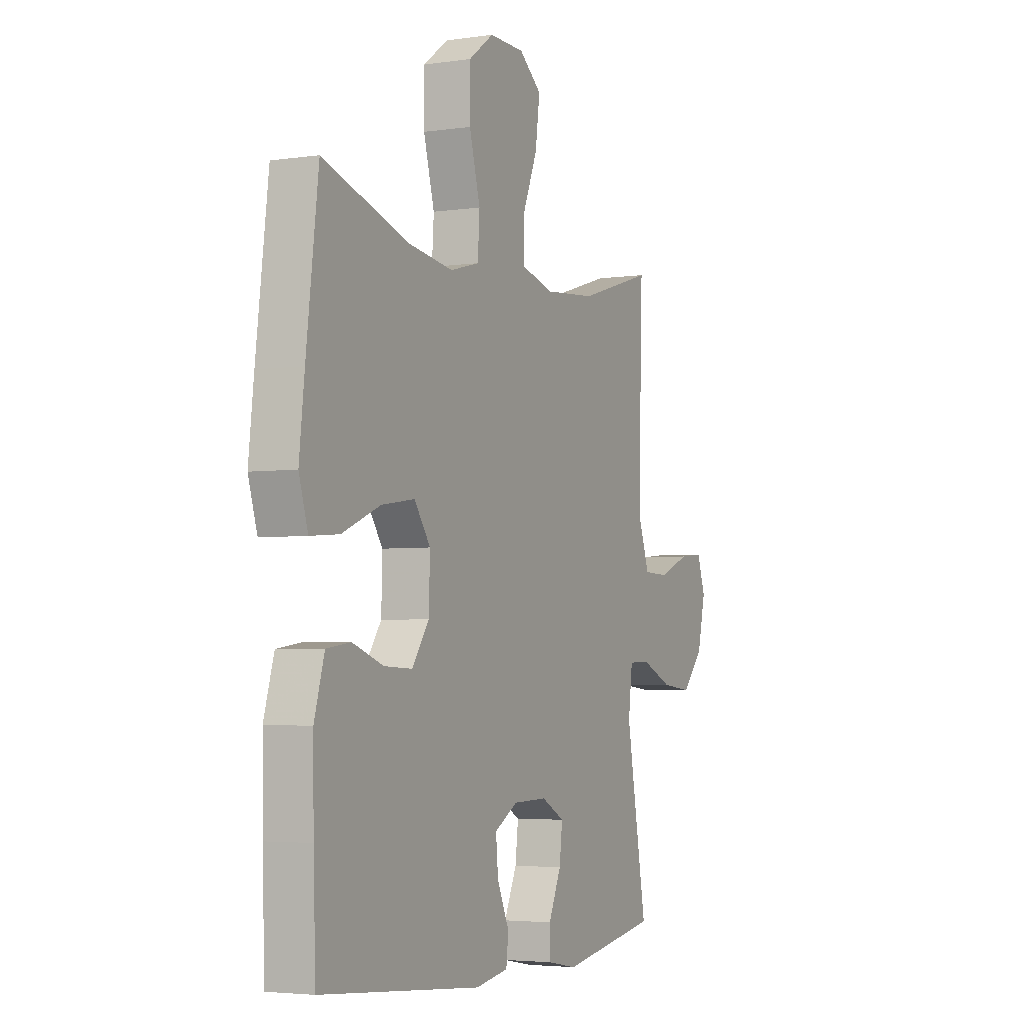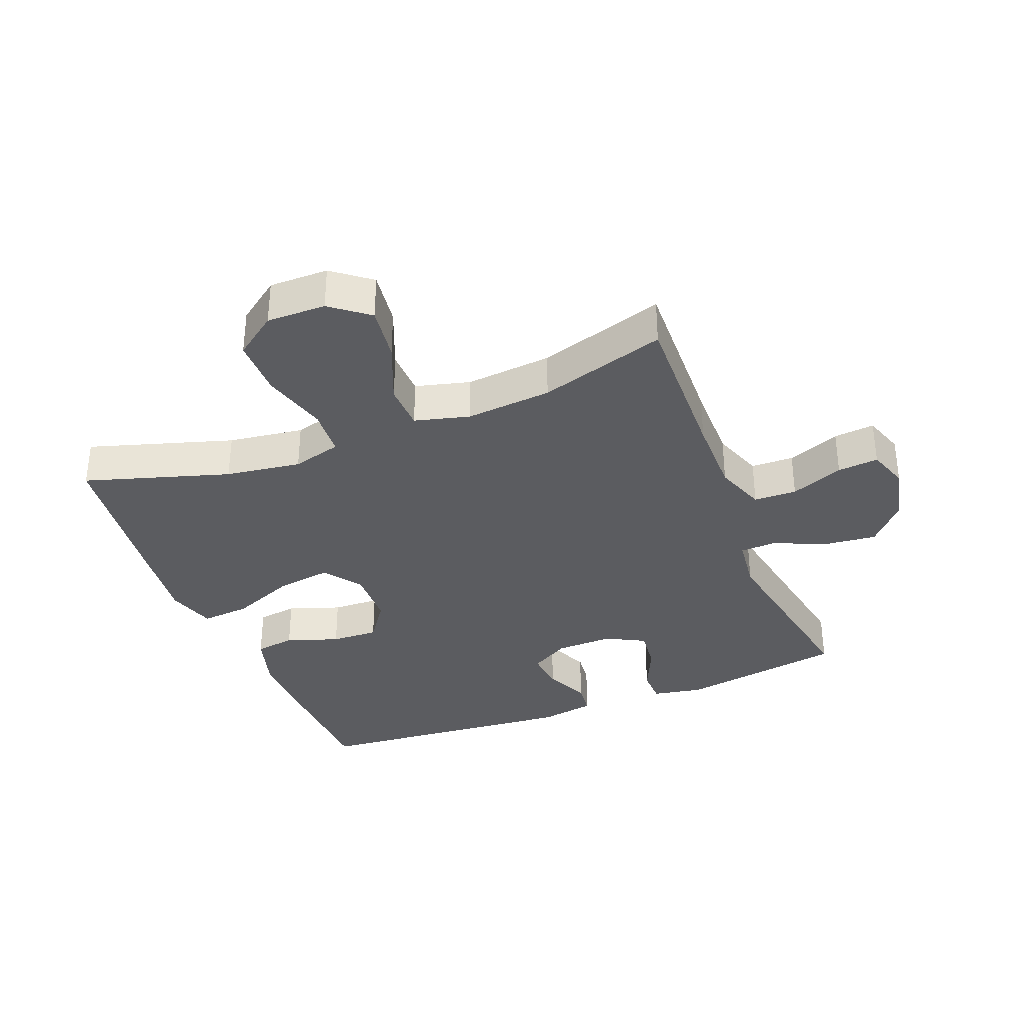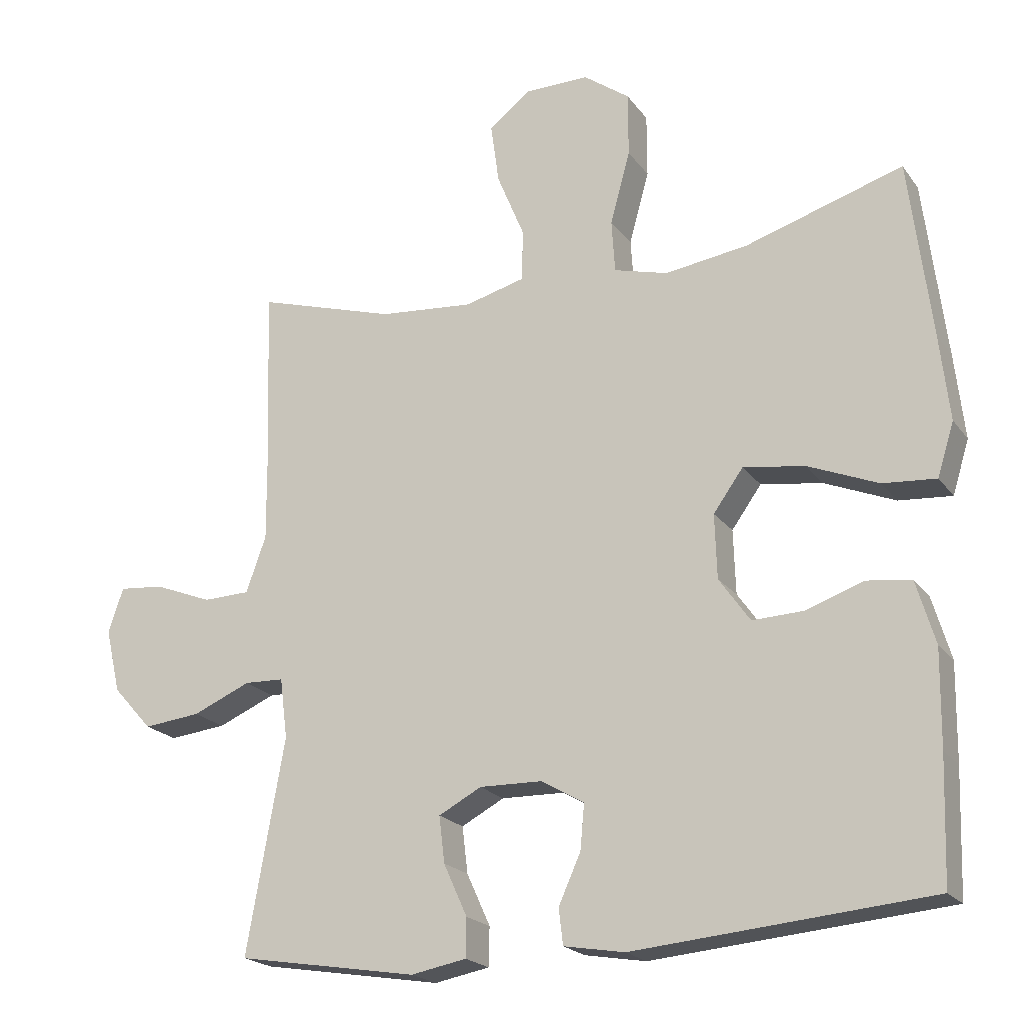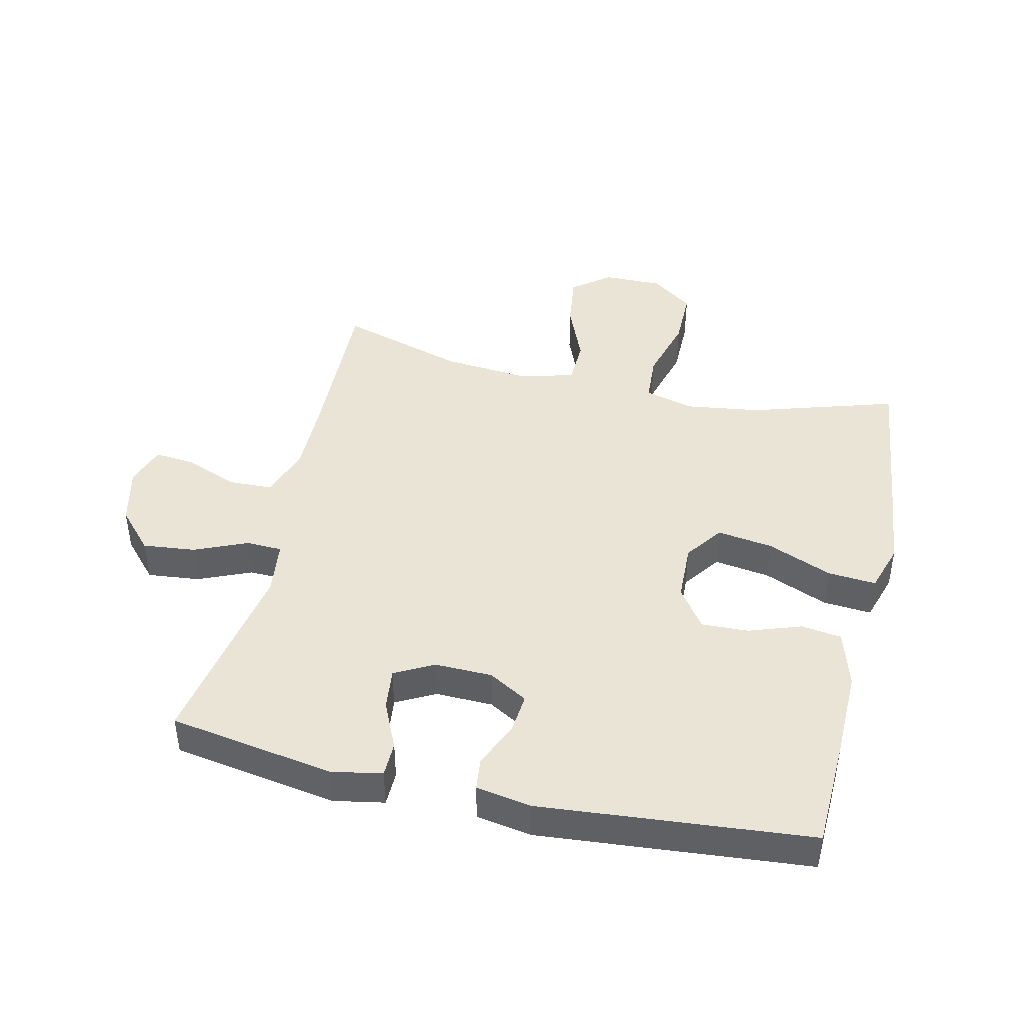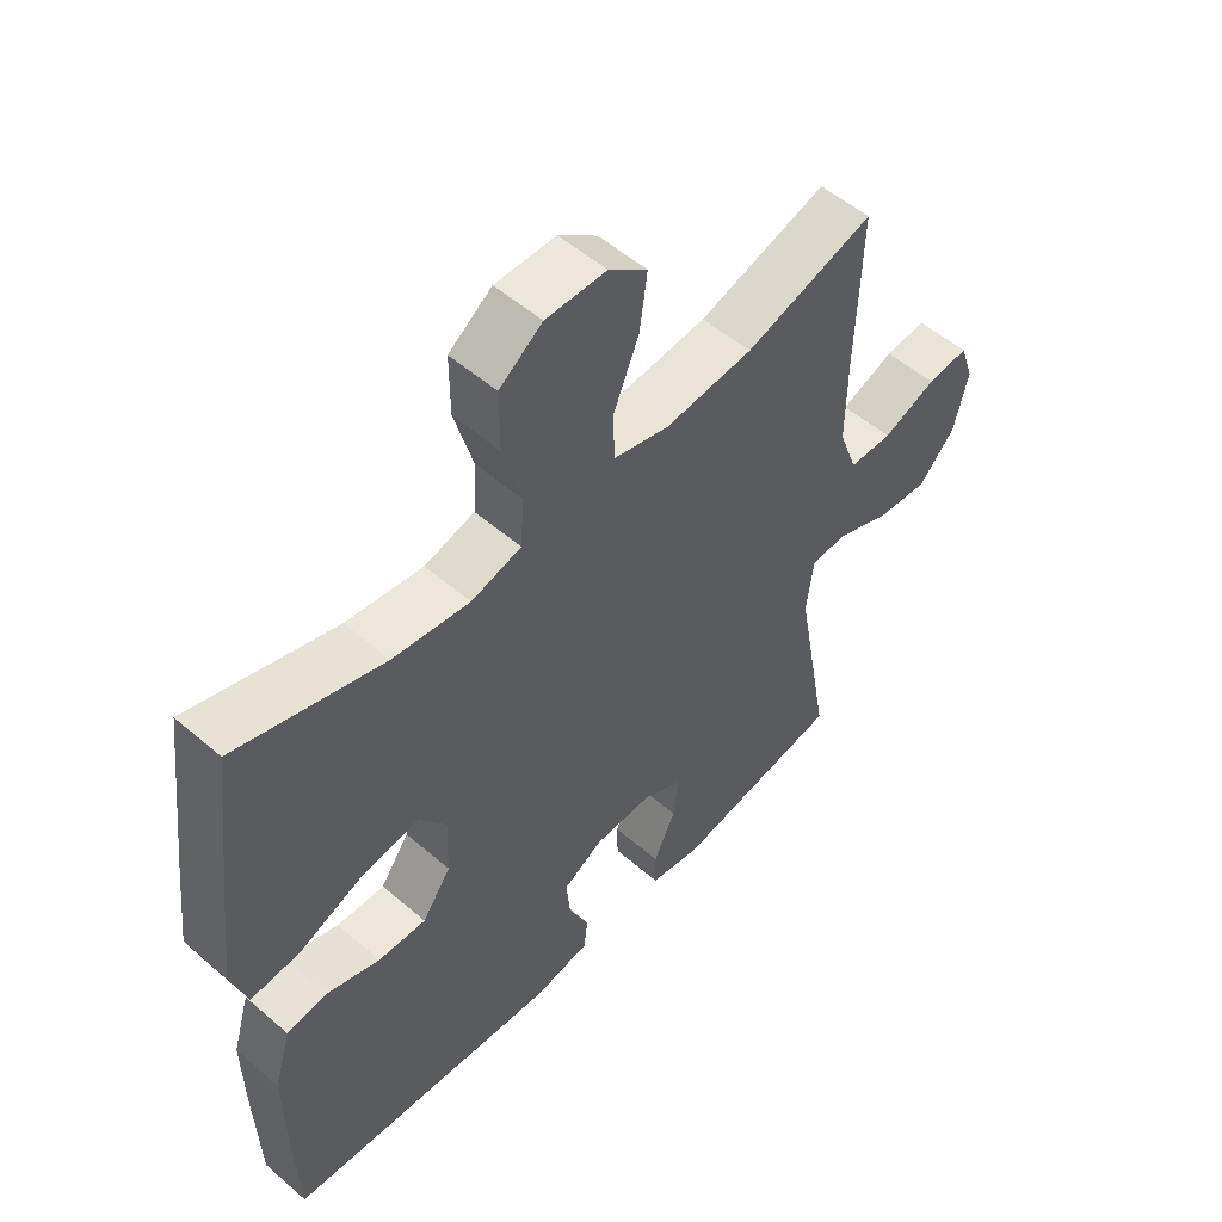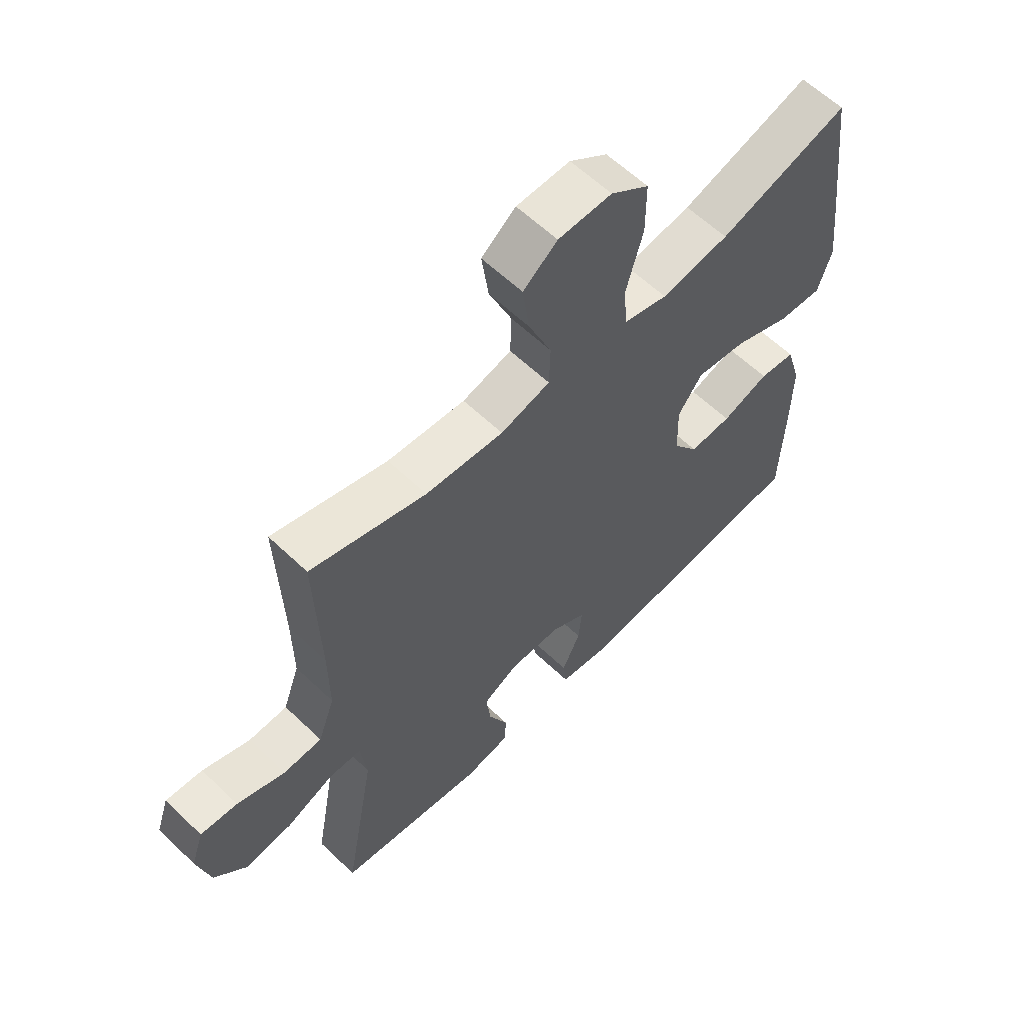
<metadata>
{"format":"obj","ext":"obj","renderer":"f3d","projection":"perspective","resolution":1024,"background":"white","views":[{"elev":-3.8,"azim":-64.3,"up":"+Z"},{"elev":-34.7,"azim":21.6,"up":"+Y"},{"elev":-20.5,"azim":-154.4,"up":"+Z"},{"elev":43.6,"azim":-167.0,"up":"+Y"},{"elev":53.5,"azim":-47.4,"up":"+Z"},{"elev":60.5,"azim":134.3,"up":"+Z"}]}
</metadata>
<code>
v -0.5 0.07 -0.5
v -0.506 0.07 -0.322
v -0.508 0.07 -0.184
v -0.481 0.07 -0.093
v -0.417 0.07 -0.084
v -0.334 0.07 -0.113
v -0.259 0.07 -0.116
v -0.214 0.07 -0.052
v -0.211 0.07 0.041
v -0.254 0.07 0.101
v -0.343 0.07 0.088
v -0.445 0.07 0.046
v -0.522 0.07 0.04
v -0.546 0.07 0.117
v -0.532 0.07 0.241
v -0.5 0.07 0.5
v -0.271 0.07 0.429
v -0.151 0.07 0.412
v -0.073 0.07 0.433
v -0.068 0.07 0.51
v -0.097 0.07 0.615
v -0.097 0.07 0.708
v -0.03 0.07 0.757
v 0.064 0.07 0.756
v 0.124 0.07 0.709
v 0.112 0.07 0.621
v 0.072 0.07 0.524
v 0.074 0.07 0.45
v 0.161 0.07 0.427
v 0.298 0.07 0.439
v 0.5 0.07 0.5
v 0.492 0.07 0.243
v 0.491 0.07 0.118
v 0.52 0.07 0.037
v 0.588 0.07 0.035
v 0.672 0.07 0.068
v 0.737 0.07 0.074
v 0.759 0.07 0.009
v 0.737 0.07 -0.084
v 0.68 0.07 -0.147
v 0.597 0.07 -0.138
v 0.513 0.07 -0.102
v 0.456 0.07 -0.104
v 0.445 0.07 -0.191
v 0.5 0.07 -0.5
v 0.238 0.07 -0.543
v 0.158 0.07 -0.528
v 0.157 0.07 -0.472
v 0.191 0.07 -0.397
v 0.199 0.07 -0.33
v 0.137 0.07 -0.297
v 0.046 0.07 -0.299
v -0.016 0.07 -0.335
v -0.01 0.07 -0.4
v 0.022 0.07 -0.471
v 0.016 0.07 -0.523
v -0.072 0.07 -0.538
v -0.5 0 -0.5
v -0.506 0 -0.322
v -0.508 0 -0.184
v -0.481 0 -0.093
v -0.417 0 -0.084
v -0.334 0 -0.113
v -0.259 0 -0.116
v -0.214 0 -0.052
v -0.211 0 0.041
v -0.254 0 0.101
v -0.343 0 0.088
v -0.445 0 0.046
v -0.522 0 0.04
v -0.546 0 0.117
v -0.532 0 0.241
v -0.5 0 0.5
v -0.271 0 0.429
v -0.151 0 0.412
v -0.073 0 0.433
v -0.068 0 0.51
v -0.097 0 0.615
v -0.097 0 0.708
v -0.03 0 0.757
v 0.064 0 0.756
v 0.124 0 0.709
v 0.112 0 0.621
v 0.072 0 0.524
v 0.074 0 0.45
v 0.161 0 0.427
v 0.298 0 0.439
v 0.5 0 0.5
v 0.492 0 0.243
v 0.491 0 0.118
v 0.52 0 0.037
v 0.588 0 0.035
v 0.672 0 0.068
v 0.737 0 0.074
v 0.759 0 0.009
v 0.737 0 -0.084
v 0.68 0 -0.147
v 0.597 0 -0.138
v 0.513 0 -0.102
v 0.456 0 -0.104
v 0.445 0 -0.191
v 0.5 0 -0.5
v 0.238 0 -0.543
v 0.158 0 -0.528
v 0.157 0 -0.472
v 0.191 0 -0.397
v 0.199 0 -0.33
v 0.137 0 -0.297
v 0.046 0 -0.299
v -0.016 0 -0.335
v -0.01 0 -0.4
v 0.022 0 -0.471
v 0.016 0 -0.523
v -0.072 0 -0.538
f 54 55 56 57
f 53 54 57 1
f 52 53 1 2
f 46 47 48 49
f 44 45 46 49
f 43 44 49 50
f 39 40 41 42
f 39 42 43
f 38 39 43
f 35 36 37 38
f 34 35 38 43
f 33 34 43 50
f 30 31 32
f 29 30 32 33
f 28 29 33 50
f 24 25 26 27
f 24 27 28
f 23 24 28
f 20 21 22 23
f 19 20 23 28
f 18 19 28 50
f 14 15 16 17
f 11 12 13 14
f 10 11 14 17
f 9 10 17 18
f 3 4 5 6
f 52 2 3 6
f 51 52 6 7
f 8 9 18 50
f 8 50 51
f 7 8 51
f 114 113 112 111
f 58 114 111 110
f 59 58 110 109
f 106 105 104 103
f 106 103 102 101
f 107 106 101 100
f 99 98 97 96
f 100 99 96
f 100 96 95
f 95 94 93 92
f 100 95 92 91
f 107 100 91 90
f 89 88 87
f 90 89 87 86
f 107 90 86 85
f 84 83 82 81
f 85 84 81
f 85 81 80
f 80 79 78 77
f 85 80 77 76
f 107 85 76 75
f 74 73 72 71
f 71 70 69 68
f 74 71 68 67
f 75 74 67 66
f 63 62 61 60
f 63 60 59 109
f 64 63 109 108
f 107 75 66 65
f 108 107 65
f 108 65 64
f 1 58 59 2
f 2 59 60 3
f 3 60 61 4
f 4 61 62 5
f 5 62 63 6
f 6 63 64 7
f 7 64 65 8
f 8 65 66 9
f 9 66 67 10
f 10 67 68 11
f 11 68 69 12
f 12 69 70 13
f 13 70 71 14
f 14 71 72 15
f 15 72 73 16
f 16 73 74 17
f 17 74 75 18
f 18 75 76 19
f 19 76 77 20
f 20 77 78 21
f 21 78 79 22
f 22 79 80 23
f 23 80 81 24
f 24 81 82 25
f 25 82 83 26
f 26 83 84 27
f 27 84 85 28
f 28 85 86 29
f 29 86 87 30
f 30 87 88 31
f 31 88 89 32
f 32 89 90 33
f 33 90 91 34
f 34 91 92 35
f 35 92 93 36
f 36 93 94 37
f 37 94 95 38
f 38 95 96 39
f 39 96 97 40
f 40 97 98 41
f 41 98 99 42
f 42 99 100 43
f 43 100 101 44
f 44 101 102 45
f 45 102 103 46
f 46 103 104 47
f 47 104 105 48
f 48 105 106 49
f 49 106 107 50
f 50 107 108 51
f 51 108 109 52
f 52 109 110 53
f 53 110 111 54
f 54 111 112 55
f 55 112 113 56
f 56 113 114 57
f 57 114 58 1

</code>
